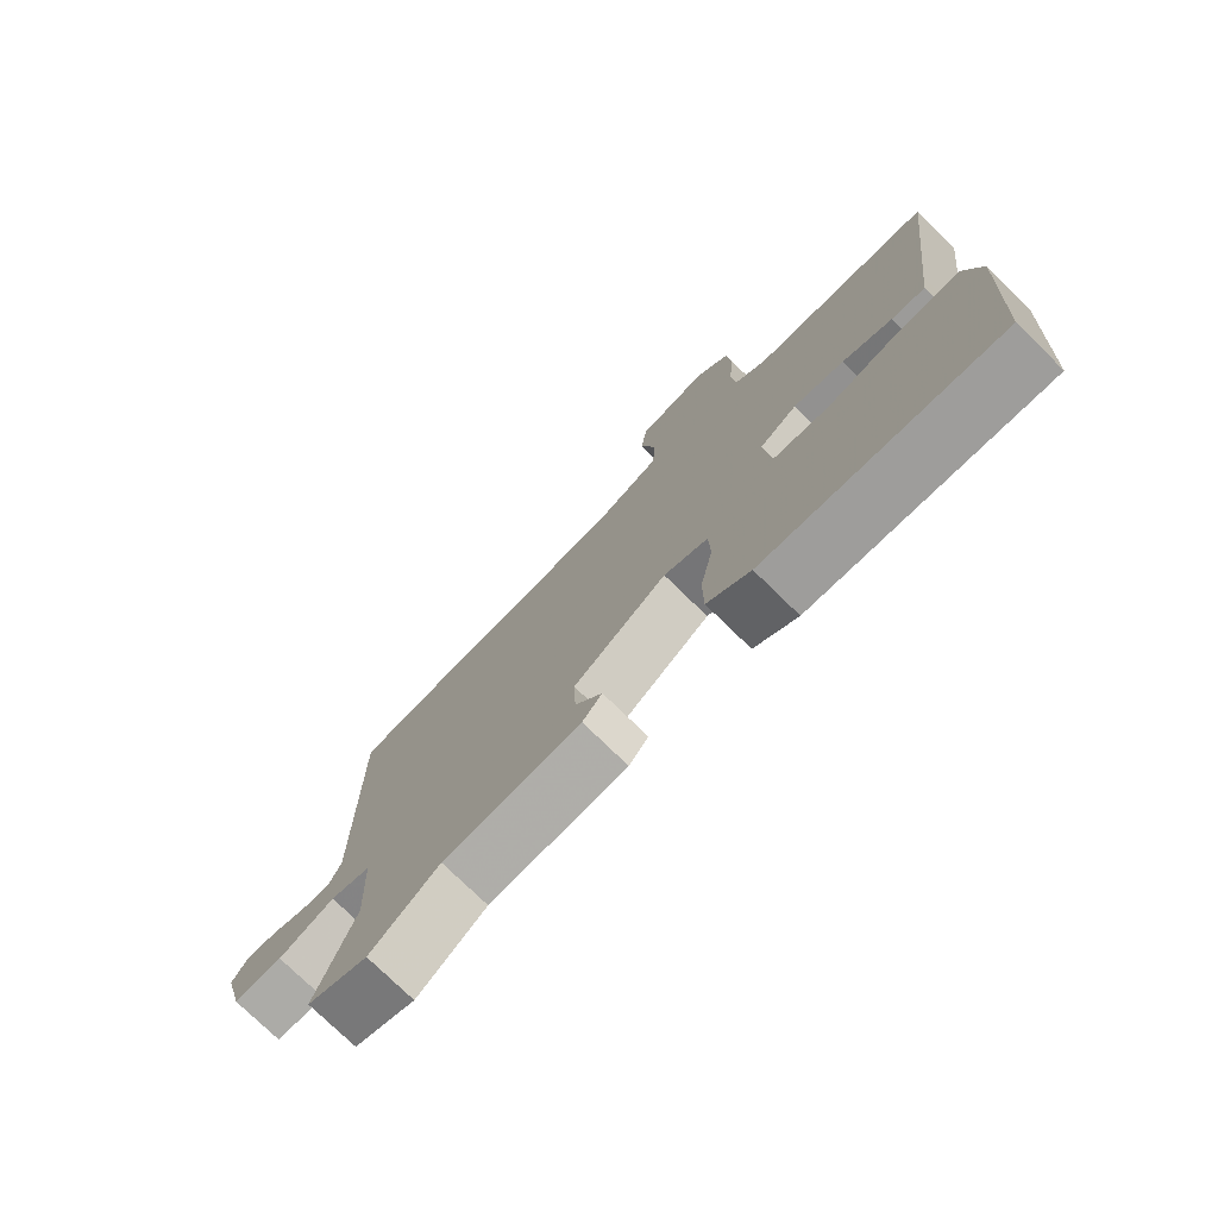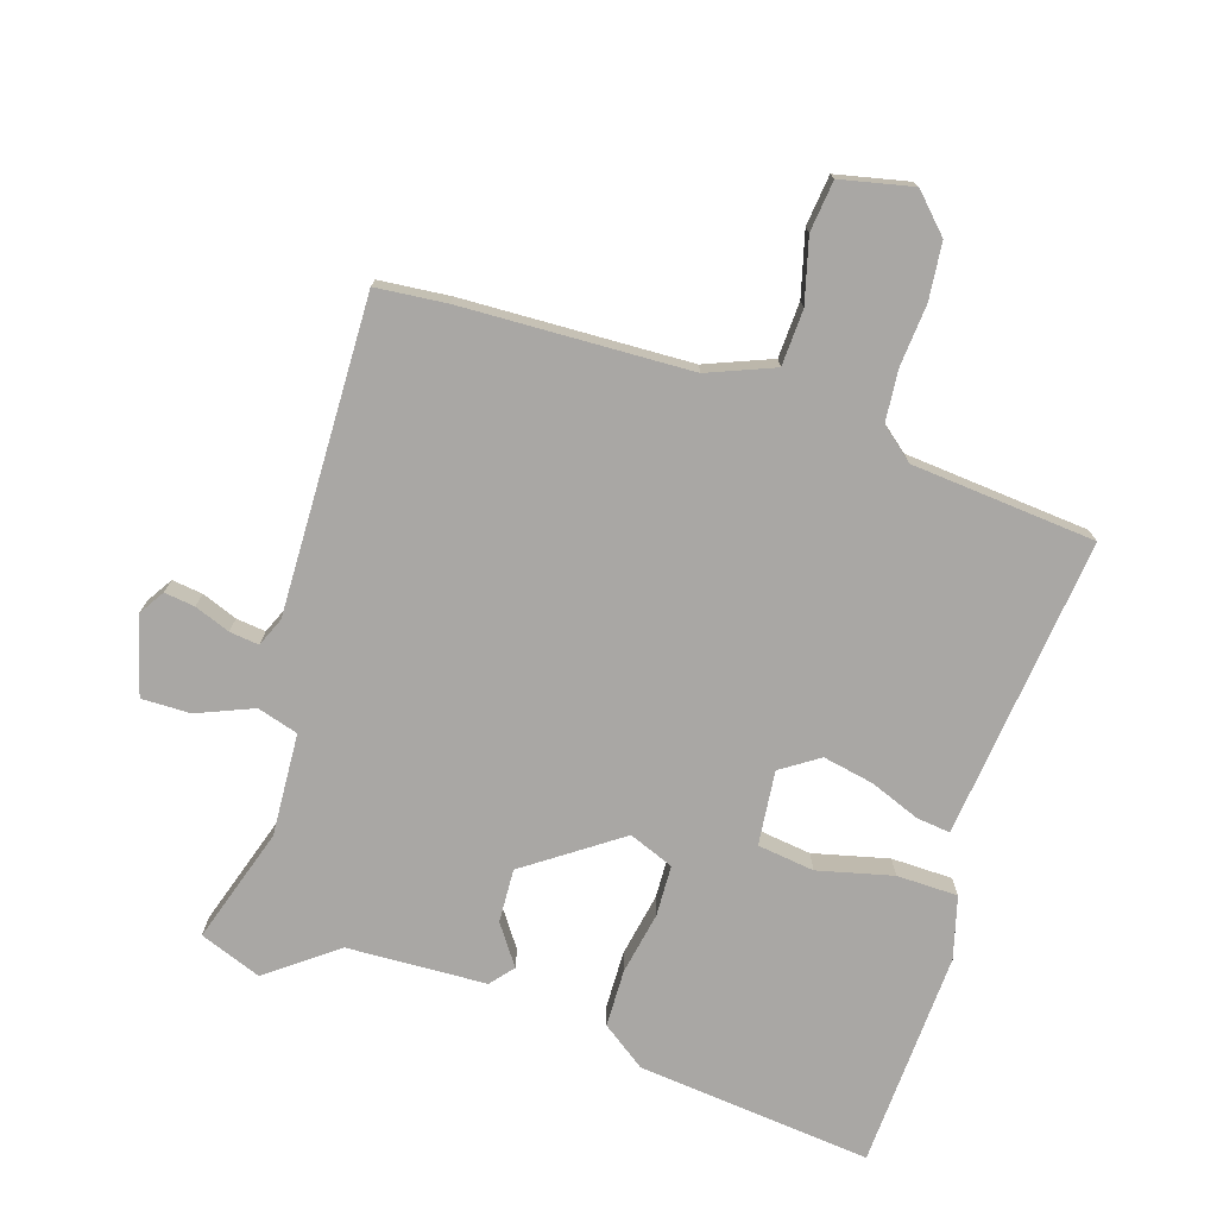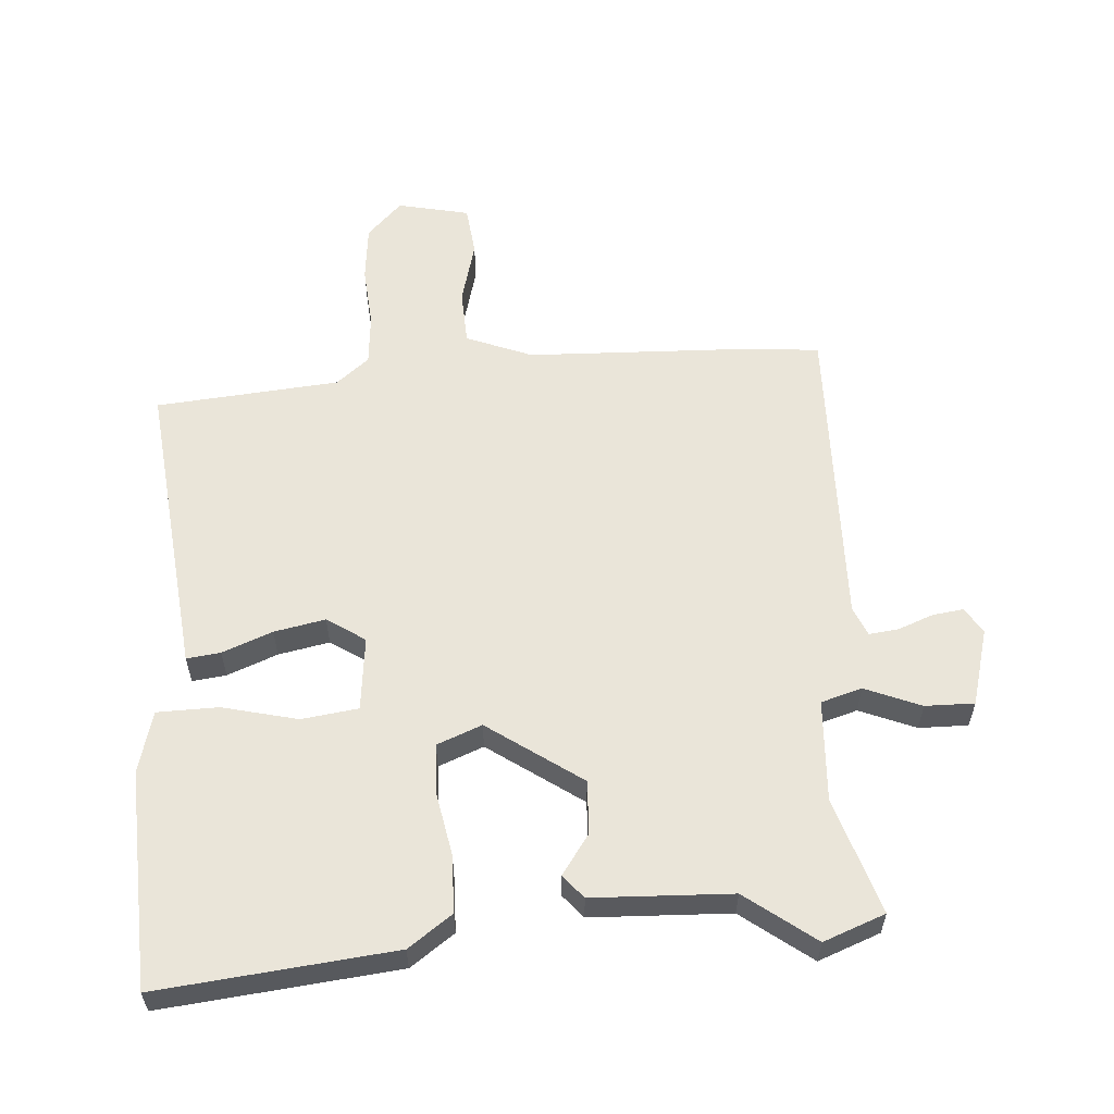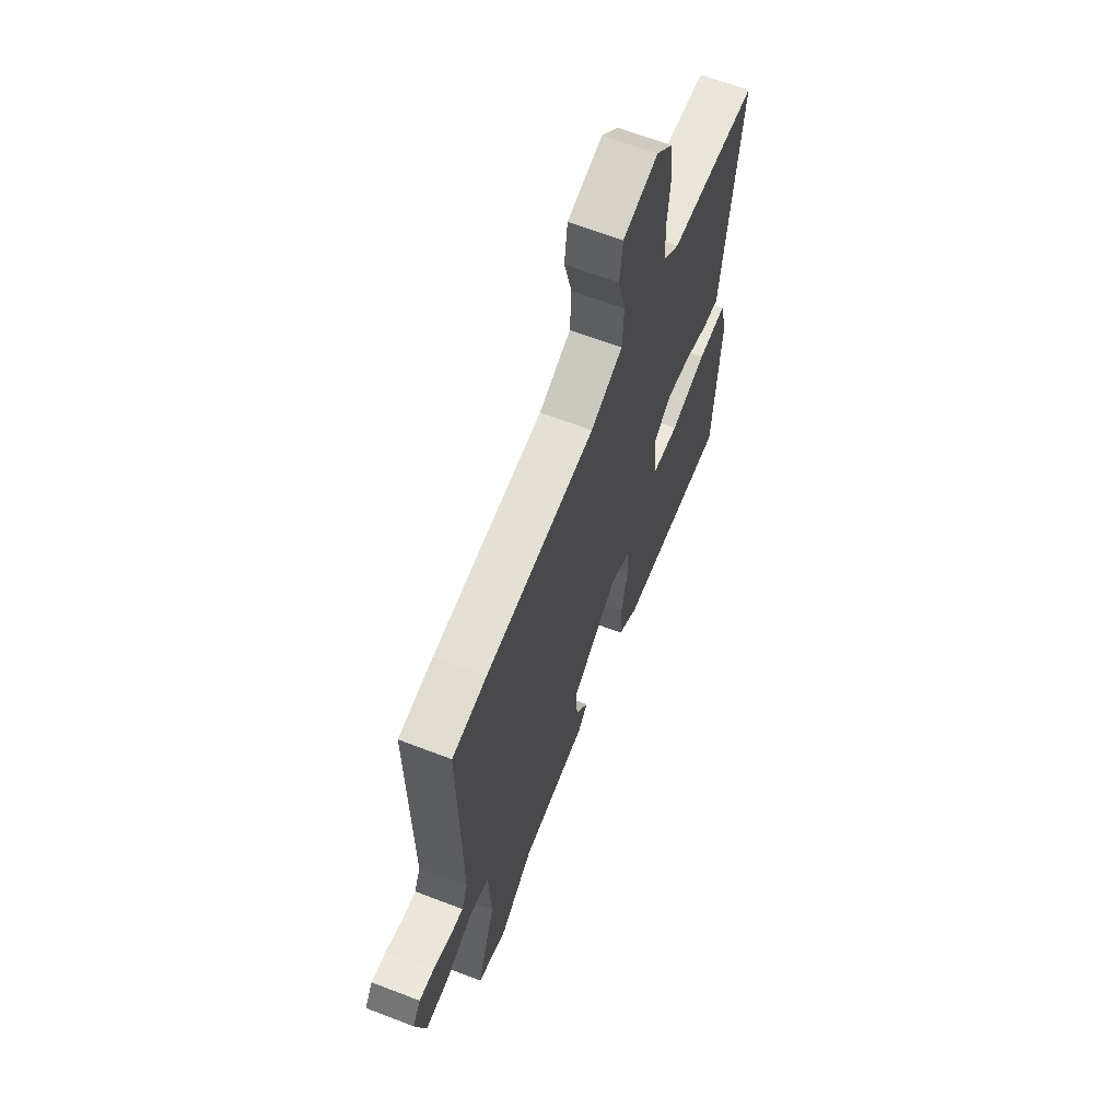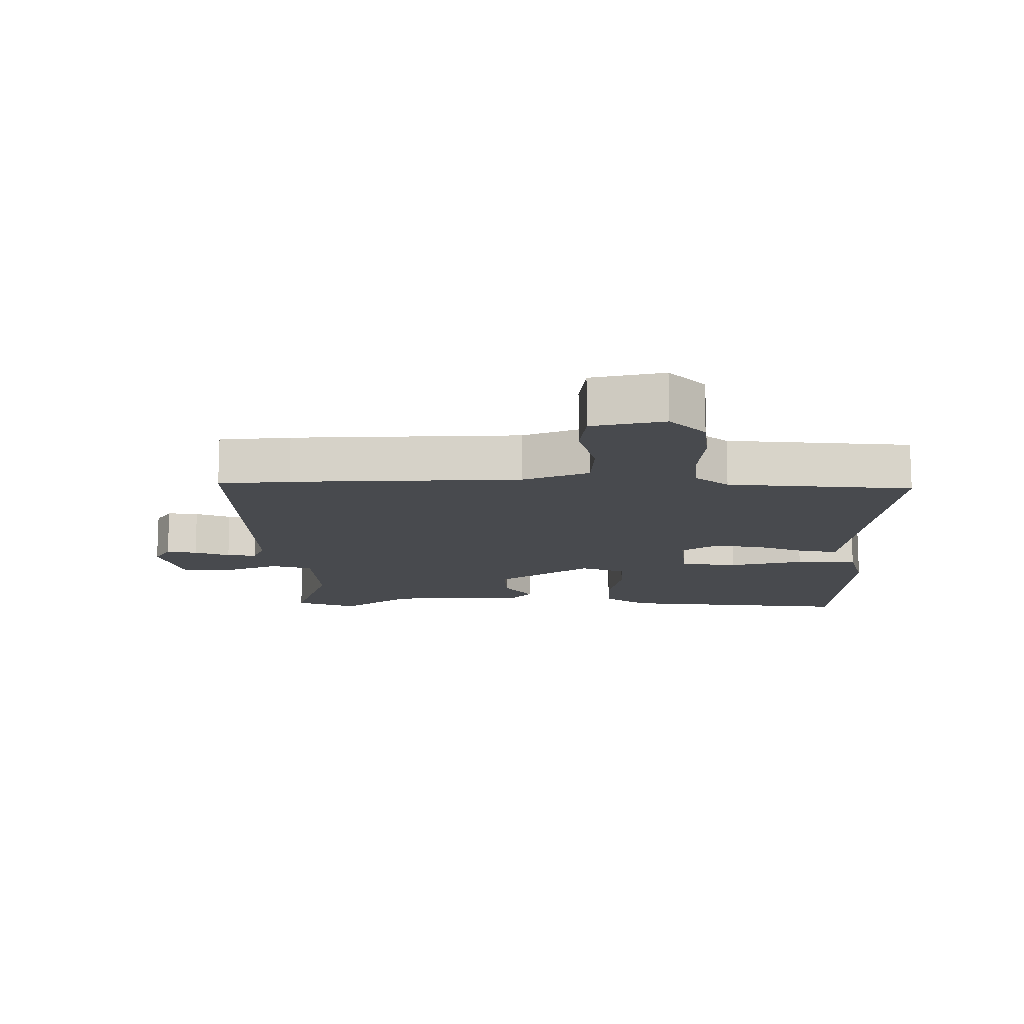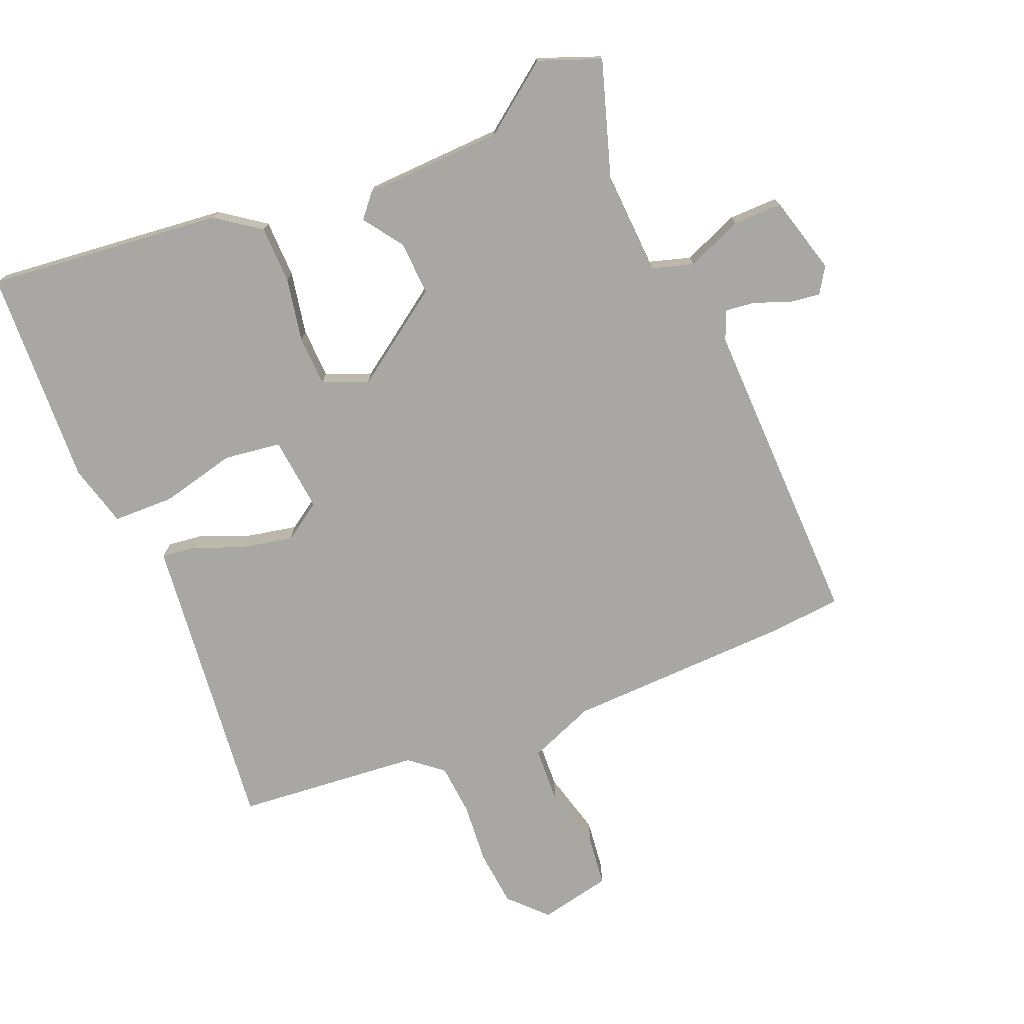
<metadata>
{"format":"obj","ext":"obj","renderer":"f3d","projection":"perspective","resolution":1024,"background":"white","views":[{"elev":-76.2,"azim":45.7,"up":"+Z"},{"elev":-74.7,"azim":-16.9,"up":"+Y"},{"elev":58.1,"azim":176.7,"up":"+Y"},{"elev":64.7,"azim":-68.8,"up":"+Z"},{"elev":-13.1,"azim":0.9,"up":"+Y"},{"elev":-74.7,"azim":-156.9,"up":"+Y"}]}
</metadata>
<code>
v 0.537 0.07 0.448
v 0.487 0.07 0.036
v 0.48 0.07 -0.023
v 0.427 0.07 -0.016
v 0.349 0.07 0.016
v 0.269 0.07 0.033
v 0.209 0.07 -0.006
v 0.22 0.07 -0.123
v 0.309 0.07 -0.136
v 0.427 0.07 -0.109
v 0.523 0.07 -0.112
v 0.548 0.07 -0.21
v 0.528 0.07 -0.551
v 0.16 0.07 -0.508
v 0.092 0.07 -0.458
v 0.091 0.07 -0.368
v 0.111 0.07 -0.269
v 0.109 0.07 -0.19
v 0.039 0.07 -0.161
v -0.109 0.07 -0.262
v -0.106 0.07 -0.346
v -0.063 0.07 -0.409
v -0.094 0.07 -0.445
v -0.312 0.07 -0.451
v -0.421 0.07 -0.531
v -0.517 0.07 -0.493
v -0.457 0.07 -0.313
v -0.464 0.07 -0.152
v -0.528 0.07 -0.132
v -0.616 0.07 -0.167
v -0.693 0.07 -0.167
v -0.725 0.07 -0.045
v -0.699 0.07 -0.005
v -0.651 0.07 -0.012
v -0.596 0.07 -0.034
v -0.55 0.07 -0.04
v -0.53 0.07 0.005
v -0.535 0.07 0.497
v -0.424 0.07 0.506
v -0.068 0.07 0.514
v 0.036 0.07 0.554
v 0.041 0.07 0.641
v 0.016 0.07 0.741
v 0.026 0.07 0.82
v 0.139 0.07 0.843
v 0.193 0.07 0.786
v 0.201 0.07 0.697
v 0.192 0.07 0.601
v 0.198 0.07 0.52
v 0.249 0.07 0.477
v 0.537 0 0.448
v 0.487 0 0.036
v 0.48 0 -0.023
v 0.427 0 -0.016
v 0.349 0 0.016
v 0.269 0 0.033
v 0.209 0 -0.006
v 0.22 0 -0.123
v 0.309 0 -0.136
v 0.427 0 -0.109
v 0.523 0 -0.112
v 0.548 0 -0.21
v 0.528 0 -0.551
v 0.16 0 -0.508
v 0.092 0 -0.458
v 0.091 0 -0.368
v 0.111 0 -0.269
v 0.109 0 -0.19
v 0.039 0 -0.161
v -0.109 0 -0.262
v -0.106 0 -0.346
v -0.063 0 -0.409
v -0.094 0 -0.445
v -0.312 0 -0.451
v -0.421 0 -0.531
v -0.517 0 -0.493
v -0.457 0 -0.313
v -0.464 0 -0.152
v -0.528 0 -0.132
v -0.616 0 -0.167
v -0.693 0 -0.167
v -0.725 0 -0.045
v -0.699 0 -0.005
v -0.651 0 -0.012
v -0.596 0 -0.034
v -0.55 0 -0.04
v -0.53 0 0.005
v -0.535 0 0.497
v -0.424 0 0.506
v -0.068 0 0.514
v 0.036 0 0.554
v 0.041 0 0.641
v 0.016 0 0.741
v 0.026 0 0.82
v 0.139 0 0.843
v 0.193 0 0.786
v 0.201 0 0.697
v 0.192 0 0.601
v 0.198 0 0.52
v 0.249 0 0.477
f 45 46 47 48
f 45 48 49
f 42 43 44 45
f 41 42 45 49
f 40 41 49 50
f 37 38 39 40
f 36 37 40 50
f 32 33 34 35
f 32 35 36
f 29 30 31 32
f 28 29 32 36
f 24 25 26 27
f 24 27 28
f 21 22 23 24
f 20 21 24 28
f 19 20 28 36
f 14 15 16 17
f 14 17 18
f 13 14 18
f 12 13 18
f 9 10 11 12
f 8 9 12 18
f 7 8 18 19
f 2 3 4 5
f 2 5 6
f 1 2 6
f 50 1 6 7
f 7 19 36 50
f 98 97 96 95
f 99 98 95
f 95 94 93 92
f 99 95 92 91
f 100 99 91 90
f 90 89 88 87
f 100 90 87 86
f 85 84 83 82
f 86 85 82
f 82 81 80 79
f 86 82 79 78
f 77 76 75 74
f 78 77 74
f 74 73 72 71
f 78 74 71 70
f 86 78 70 69
f 67 66 65 64
f 68 67 64
f 68 64 63
f 68 63 62
f 62 61 60 59
f 68 62 59 58
f 69 68 58 57
f 55 54 53 52
f 56 55 52
f 56 52 51
f 57 56 51 100
f 100 86 69 57
f 1 51 52 2
f 2 52 53 3
f 3 53 54 4
f 4 54 55 5
f 5 55 56 6
f 6 56 57 7
f 7 57 58 8
f 8 58 59 9
f 9 59 60 10
f 10 60 61 11
f 11 61 62 12
f 12 62 63 13
f 13 63 64 14
f 14 64 65 15
f 15 65 66 16
f 16 66 67 17
f 17 67 68 18
f 18 68 69 19
f 19 69 70 20
f 20 70 71 21
f 21 71 72 22
f 22 72 73 23
f 23 73 74 24
f 24 74 75 25
f 25 75 76 26
f 26 76 77 27
f 27 77 78 28
f 28 78 79 29
f 29 79 80 30
f 30 80 81 31
f 31 81 82 32
f 32 82 83 33
f 33 83 84 34
f 34 84 85 35
f 35 85 86 36
f 36 86 87 37
f 37 87 88 38
f 38 88 89 39
f 39 89 90 40
f 40 90 91 41
f 41 91 92 42
f 42 92 93 43
f 43 93 94 44
f 44 94 95 45
f 45 95 96 46
f 46 96 97 47
f 47 97 98 48
f 48 98 99 49
f 49 99 100 50
f 50 100 51 1

</code>
